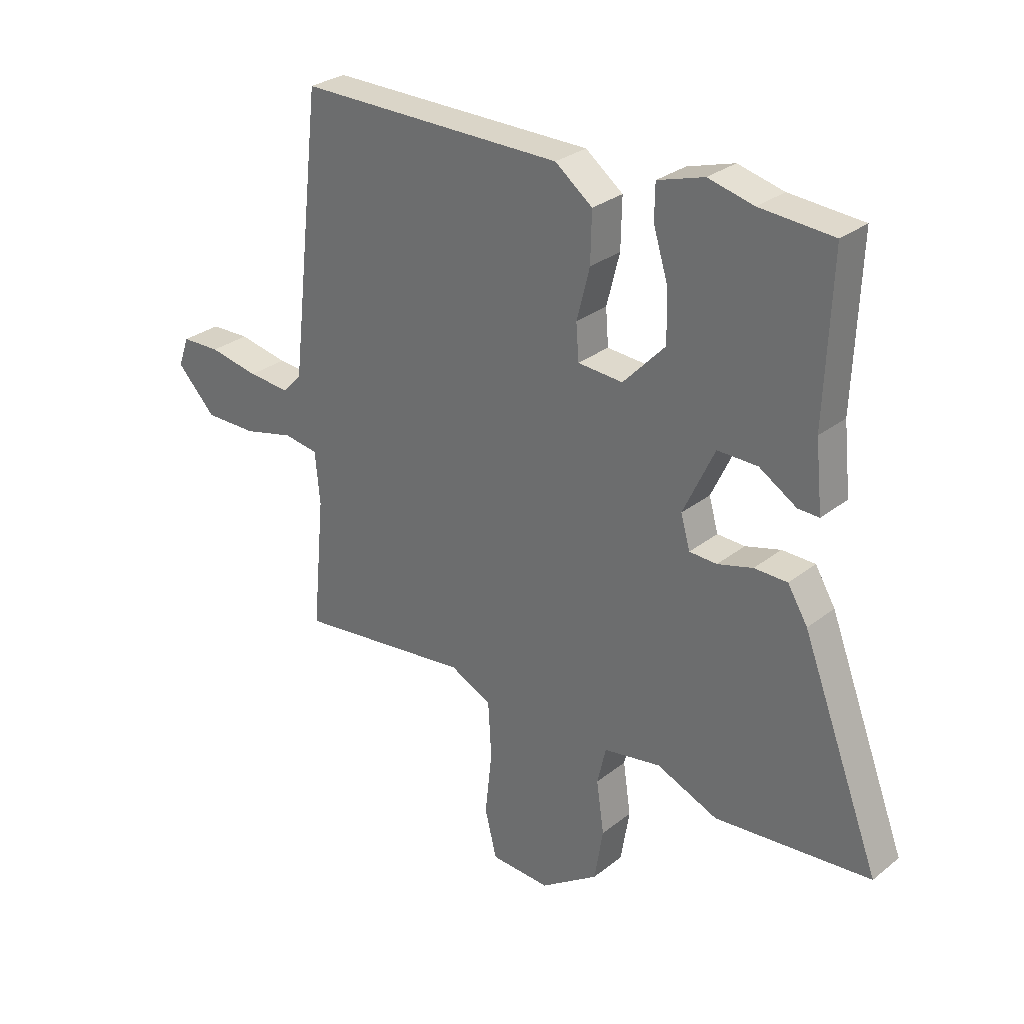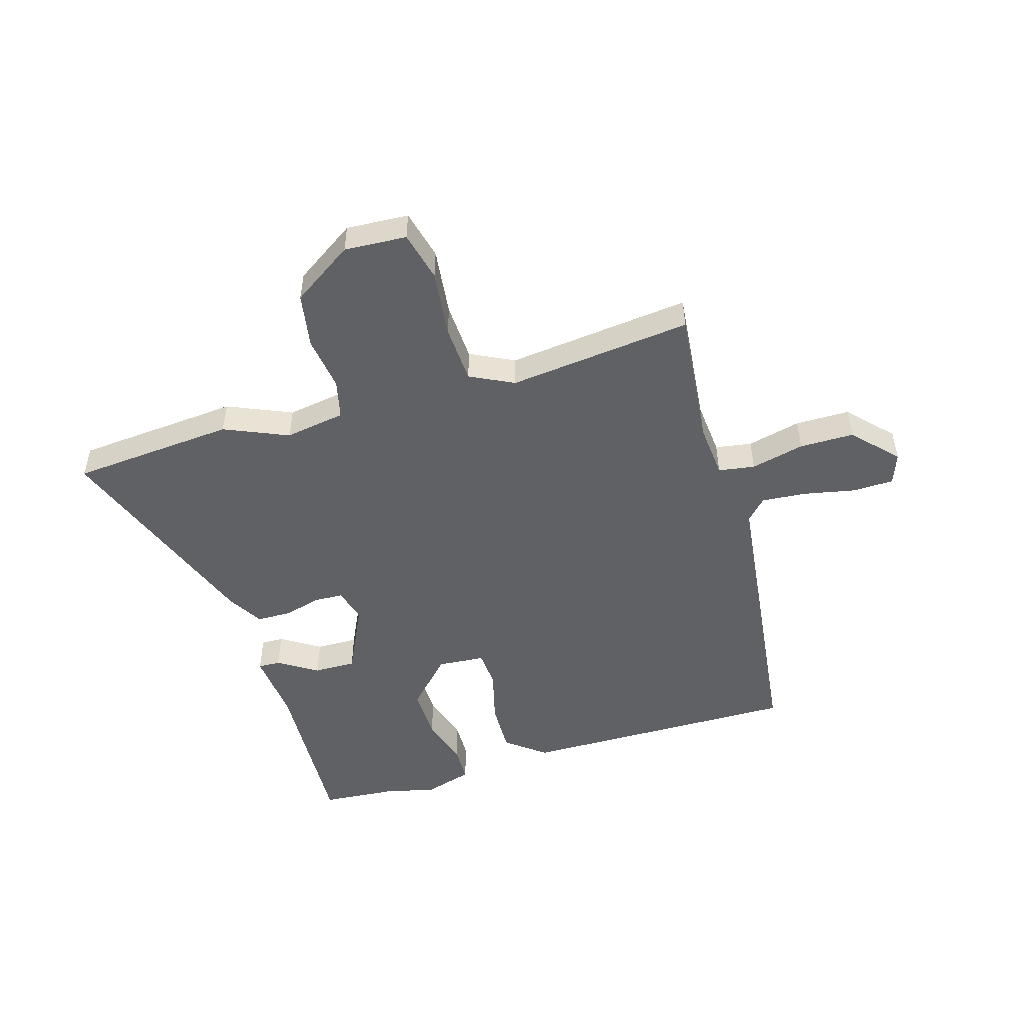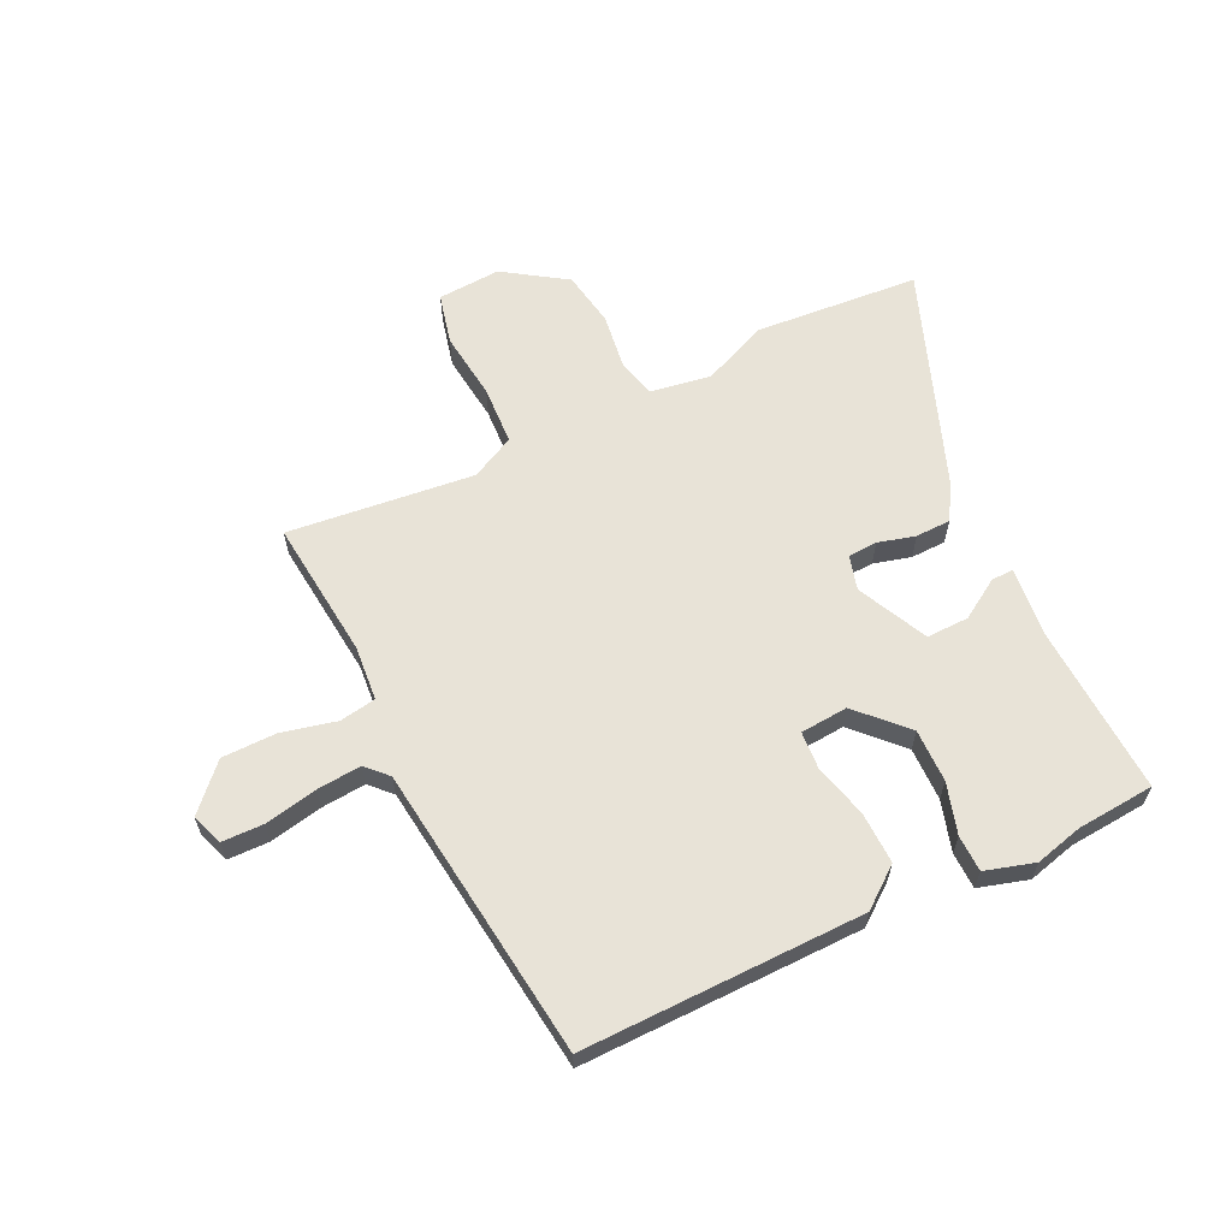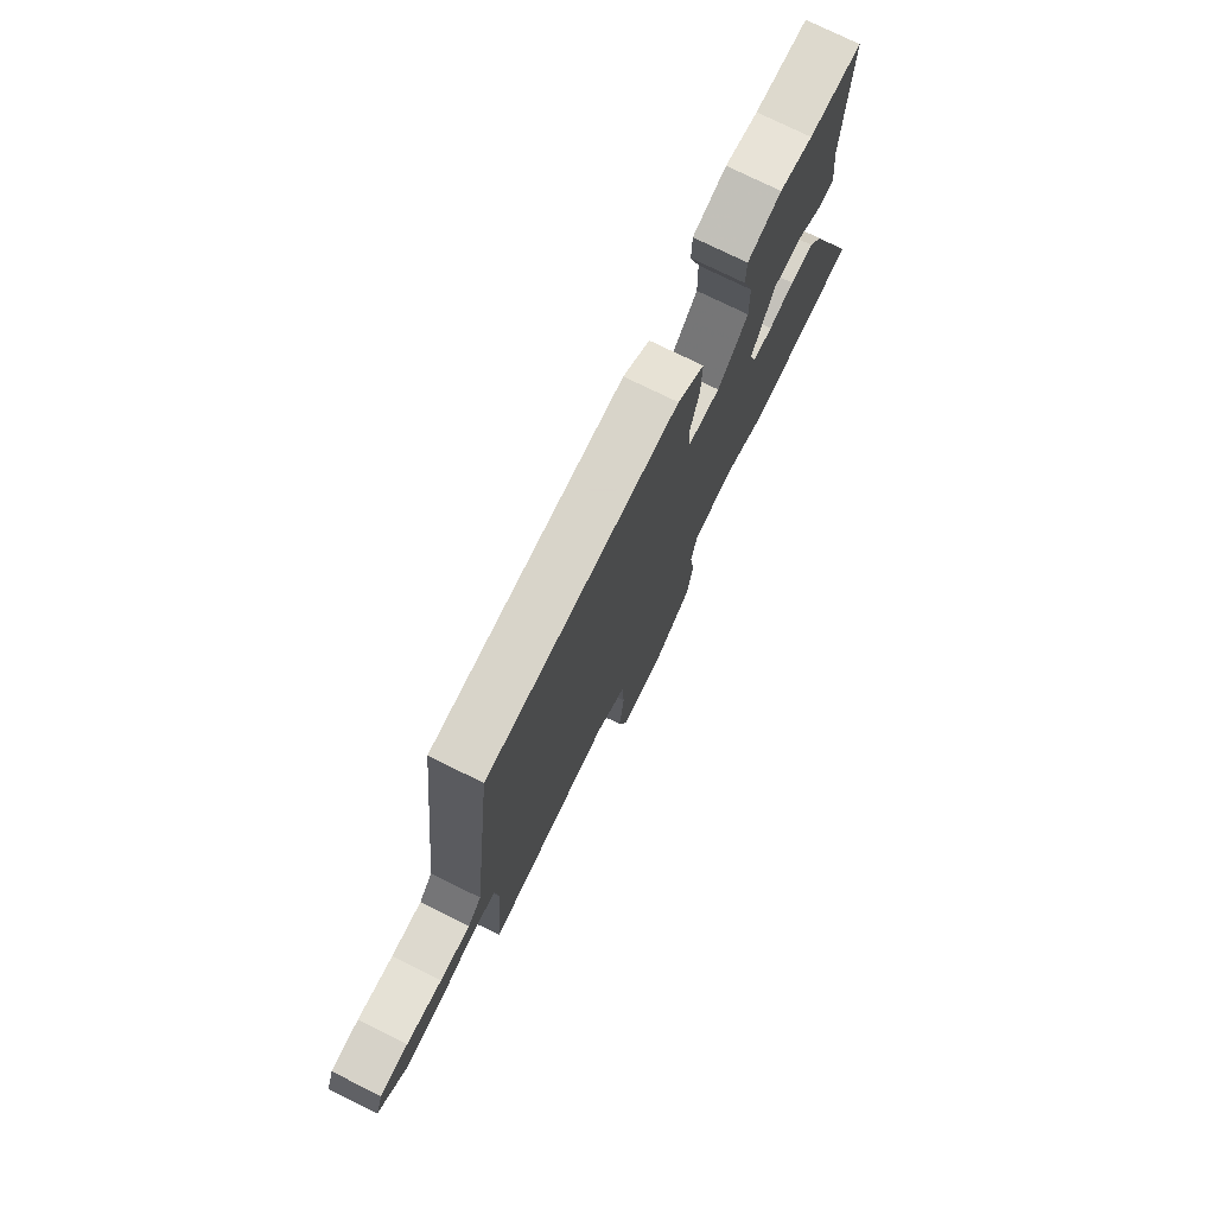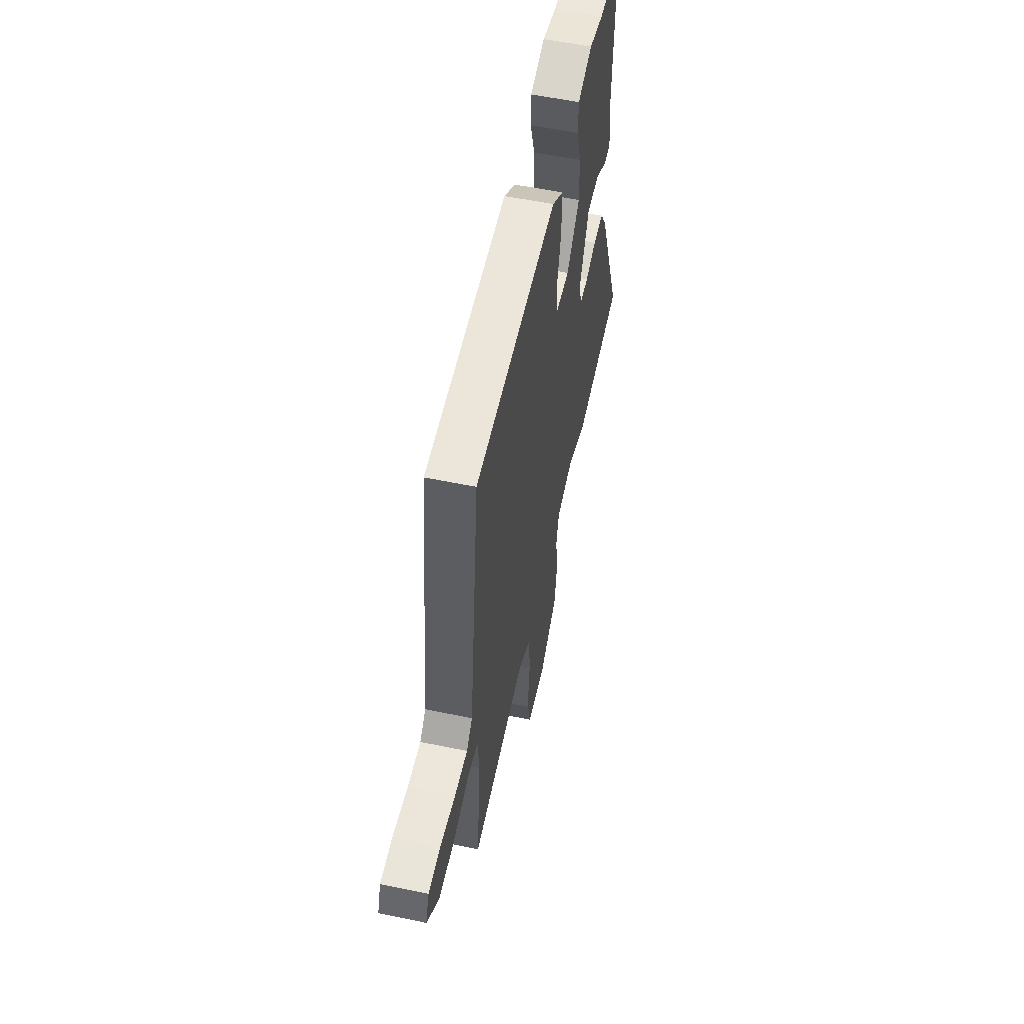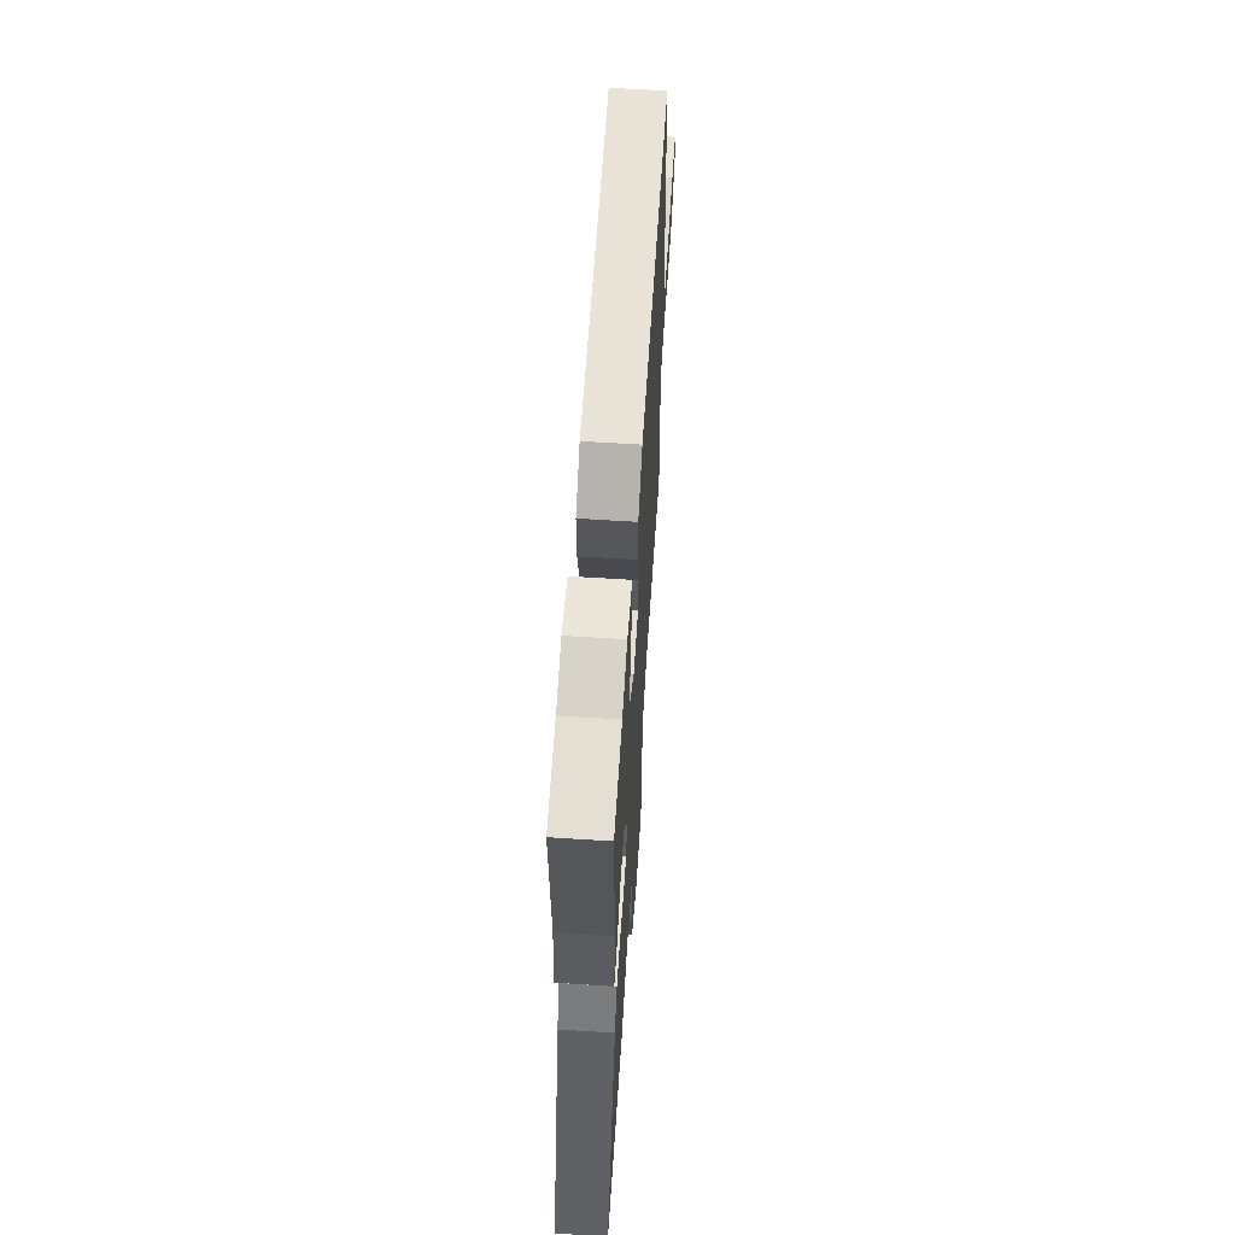
<metadata>
{"format":"obj","ext":"obj","renderer":"f3d","projection":"perspective","resolution":1024,"background":"white","views":[{"elev":28.9,"azim":40.7,"up":"+Z"},{"elev":-50.1,"azim":-163.7,"up":"+Y"},{"elev":62.3,"azim":-26.1,"up":"+Y"},{"elev":76.1,"azim":-63.8,"up":"+Z"},{"elev":56.6,"azim":-77.8,"up":"+Z"},{"elev":62.2,"azim":93.7,"up":"+Z"}]}
</metadata>
<code>
v 0.391 0.07 0.508
v 0.526 0.07 0.498
v 0.514 0.07 0.203
v 0.527 0.07 0.078
v 0.488 0.07 0.079
v 0.419 0.07 0.122
v 0.345 0.07 0.123
v 0.287 0.07 0
v 0.304 0.07 -0.06
v 0.355 0.07 -0.062
v 0.42 0.07 -0.044
v 0.481 0.07 -0.045
v 0.518 0.07 -0.106
v 0.663 0.07 -0.486
v 0.375 0.07 -0.511
v 0.262 0.07 -0.463
v 0.156 0.07 -0.481
v 0.14 0.07 -0.55
v 0.154 0.07 -0.646
v 0.138 0.07 -0.743
v 0.031 0.07 -0.815
v -0.079 0.07 -0.809
v -0.101 0.07 -0.721
v -0.088 0.07 -0.602
v -0.094 0.07 -0.499
v -0.171 0.07 -0.461
v -0.495 0.07 -0.499
v -0.472 0.07 -0.256
v -0.481 0.07 -0.16
v -0.545 0.07 -0.15
v -0.639 0.07 -0.173
v -0.735 0.07 -0.173
v -0.807 0.07 -0.098
v -0.787 0.07 -0.043
v -0.715 0.07 -0.041
v -0.623 0.07 -0.059
v -0.545 0.07 -0.065
v -0.51 0.07 -0.028
v -0.451 0.07 0.489
v 0.04 0.07 0.486
v 0.109 0.07 0.433
v 0.107 0.07 0.342
v 0.083 0.07 0.248
v 0.088 0.07 0.182
v 0.171 0.07 0.176
v 0.249 0.07 0.258
v 0.247 0.07 0.351
v 0.22 0.07 0.439
v 0.221 0.07 0.503
v 0.307 0.07 0.529
v 0.391 0 0.508
v 0.526 0 0.498
v 0.514 0 0.203
v 0.527 0 0.078
v 0.488 0 0.079
v 0.419 0 0.122
v 0.345 0 0.123
v 0.287 0 0
v 0.304 0 -0.06
v 0.355 0 -0.062
v 0.42 0 -0.044
v 0.481 0 -0.045
v 0.518 0 -0.106
v 0.663 0 -0.486
v 0.375 0 -0.511
v 0.262 0 -0.463
v 0.156 0 -0.481
v 0.14 0 -0.55
v 0.154 0 -0.646
v 0.138 0 -0.743
v 0.031 0 -0.815
v -0.079 0 -0.809
v -0.101 0 -0.721
v -0.088 0 -0.602
v -0.094 0 -0.499
v -0.171 0 -0.461
v -0.495 0 -0.499
v -0.472 0 -0.256
v -0.481 0 -0.16
v -0.545 0 -0.15
v -0.639 0 -0.173
v -0.735 0 -0.173
v -0.807 0 -0.098
v -0.787 0 -0.043
v -0.715 0 -0.041
v -0.623 0 -0.059
v -0.545 0 -0.065
v -0.51 0 -0.028
v -0.451 0 0.489
v 0.04 0 0.486
v 0.109 0 0.433
v 0.107 0 0.342
v 0.083 0 0.248
v 0.088 0 0.182
v 0.171 0 0.176
v 0.249 0 0.258
v 0.247 0 0.351
v 0.22 0 0.439
v 0.221 0 0.503
v 0.307 0 0.529
f 47 48 49 50
f 46 47 50 1
f 40 41 42 43
f 38 39 40 43
f 37 38 43 44
f 33 34 35 36
f 33 36 37
f 30 31 32 33
f 29 30 33 37
f 26 27 28
f 25 26 28 29
f 21 22 23 24
f 21 24 25
f 18 19 20 21
f 17 18 21 25
f 16 17 25 29
f 14 15 16
f 10 11 12 13
f 9 10 13 14
f 3 4 5 6
f 3 6 7
f 46 1 2 3
f 45 46 3 7
f 9 14 16 29
f 8 9 29 37
f 37 44 45
f 7 8 37 45
f 100 99 98 97
f 51 100 97 96
f 93 92 91 90
f 93 90 89 88
f 94 93 88 87
f 86 85 84 83
f 87 86 83
f 83 82 81 80
f 87 83 80 79
f 78 77 76
f 79 78 76 75
f 74 73 72 71
f 75 74 71
f 71 70 69 68
f 75 71 68 67
f 79 75 67 66
f 66 65 64
f 63 62 61 60
f 64 63 60 59
f 56 55 54 53
f 57 56 53
f 53 52 51 96
f 57 53 96 95
f 79 66 64 59
f 87 79 59 58
f 95 94 87
f 95 87 58 57
f 1 51 52 2
f 2 52 53 3
f 3 53 54 4
f 4 54 55 5
f 5 55 56 6
f 6 56 57 7
f 7 57 58 8
f 8 58 59 9
f 9 59 60 10
f 10 60 61 11
f 11 61 62 12
f 12 62 63 13
f 13 63 64 14
f 14 64 65 15
f 15 65 66 16
f 16 66 67 17
f 17 67 68 18
f 18 68 69 19
f 19 69 70 20
f 20 70 71 21
f 21 71 72 22
f 22 72 73 23
f 23 73 74 24
f 24 74 75 25
f 25 75 76 26
f 26 76 77 27
f 27 77 78 28
f 28 78 79 29
f 29 79 80 30
f 30 80 81 31
f 31 81 82 32
f 32 82 83 33
f 33 83 84 34
f 34 84 85 35
f 35 85 86 36
f 36 86 87 37
f 37 87 88 38
f 38 88 89 39
f 39 89 90 40
f 40 90 91 41
f 41 91 92 42
f 42 92 93 43
f 43 93 94 44
f 44 94 95 45
f 45 95 96 46
f 46 96 97 47
f 47 97 98 48
f 48 98 99 49
f 49 99 100 50
f 50 100 51 1

</code>
